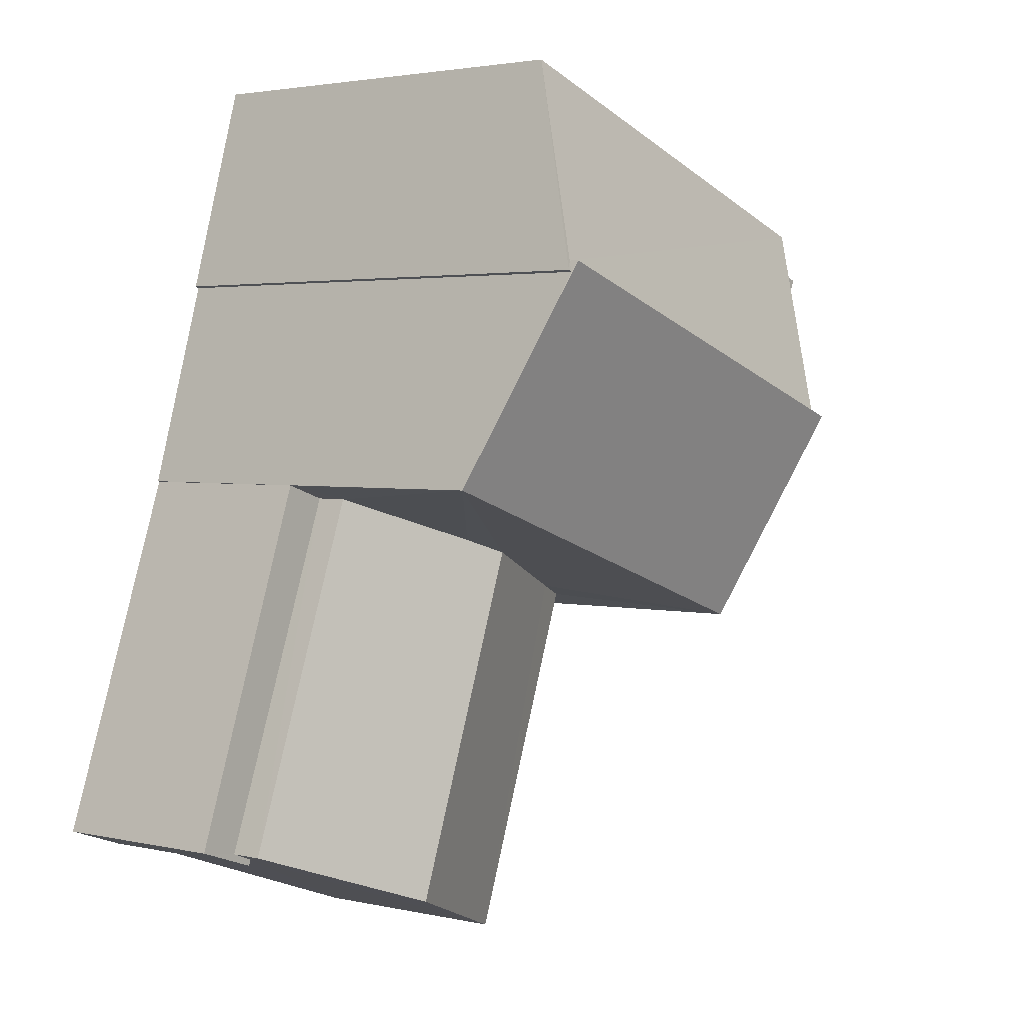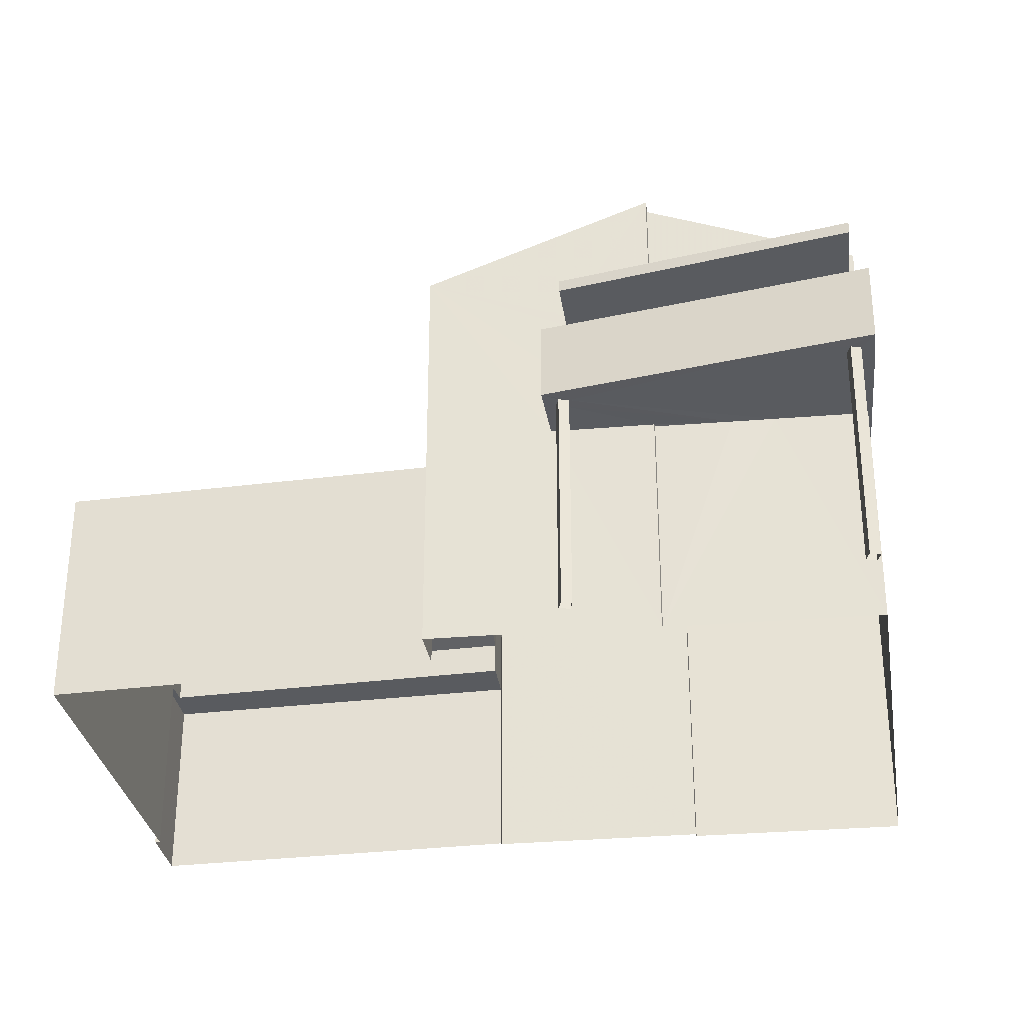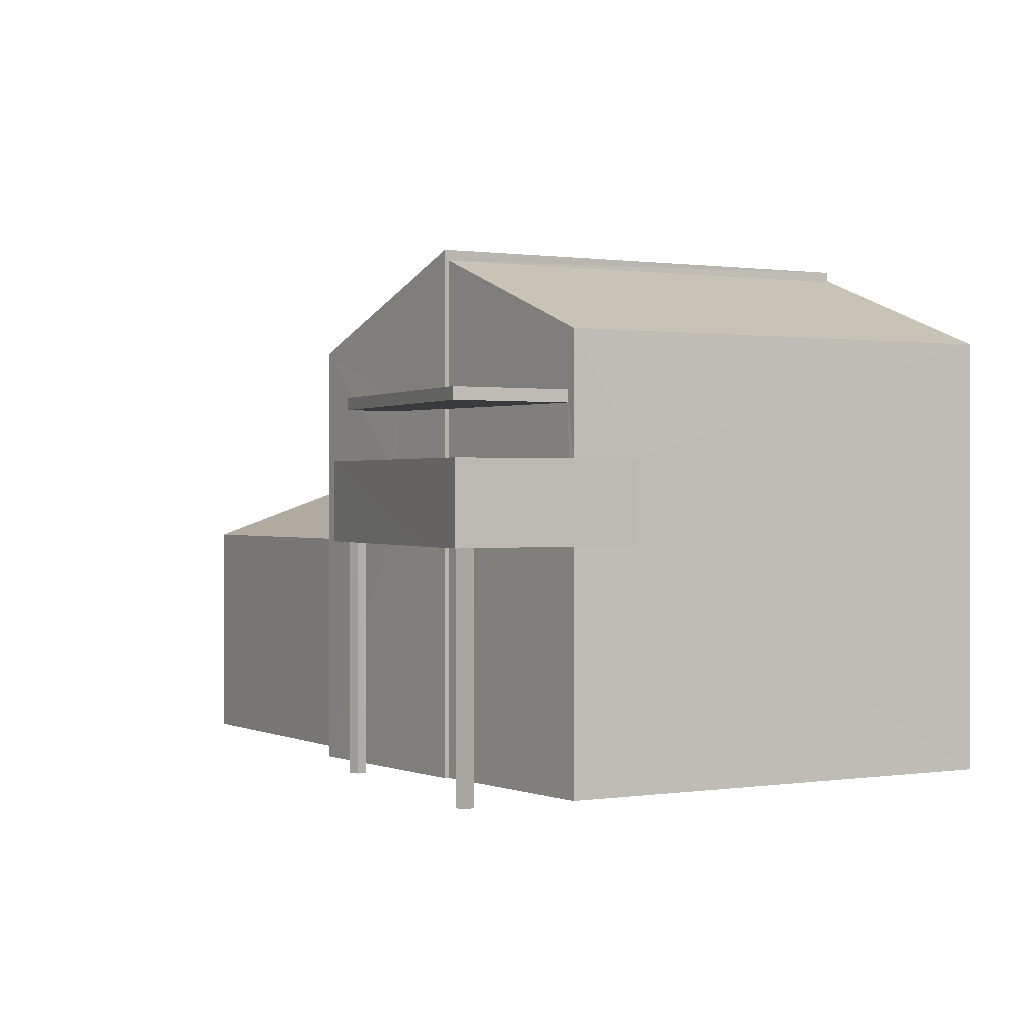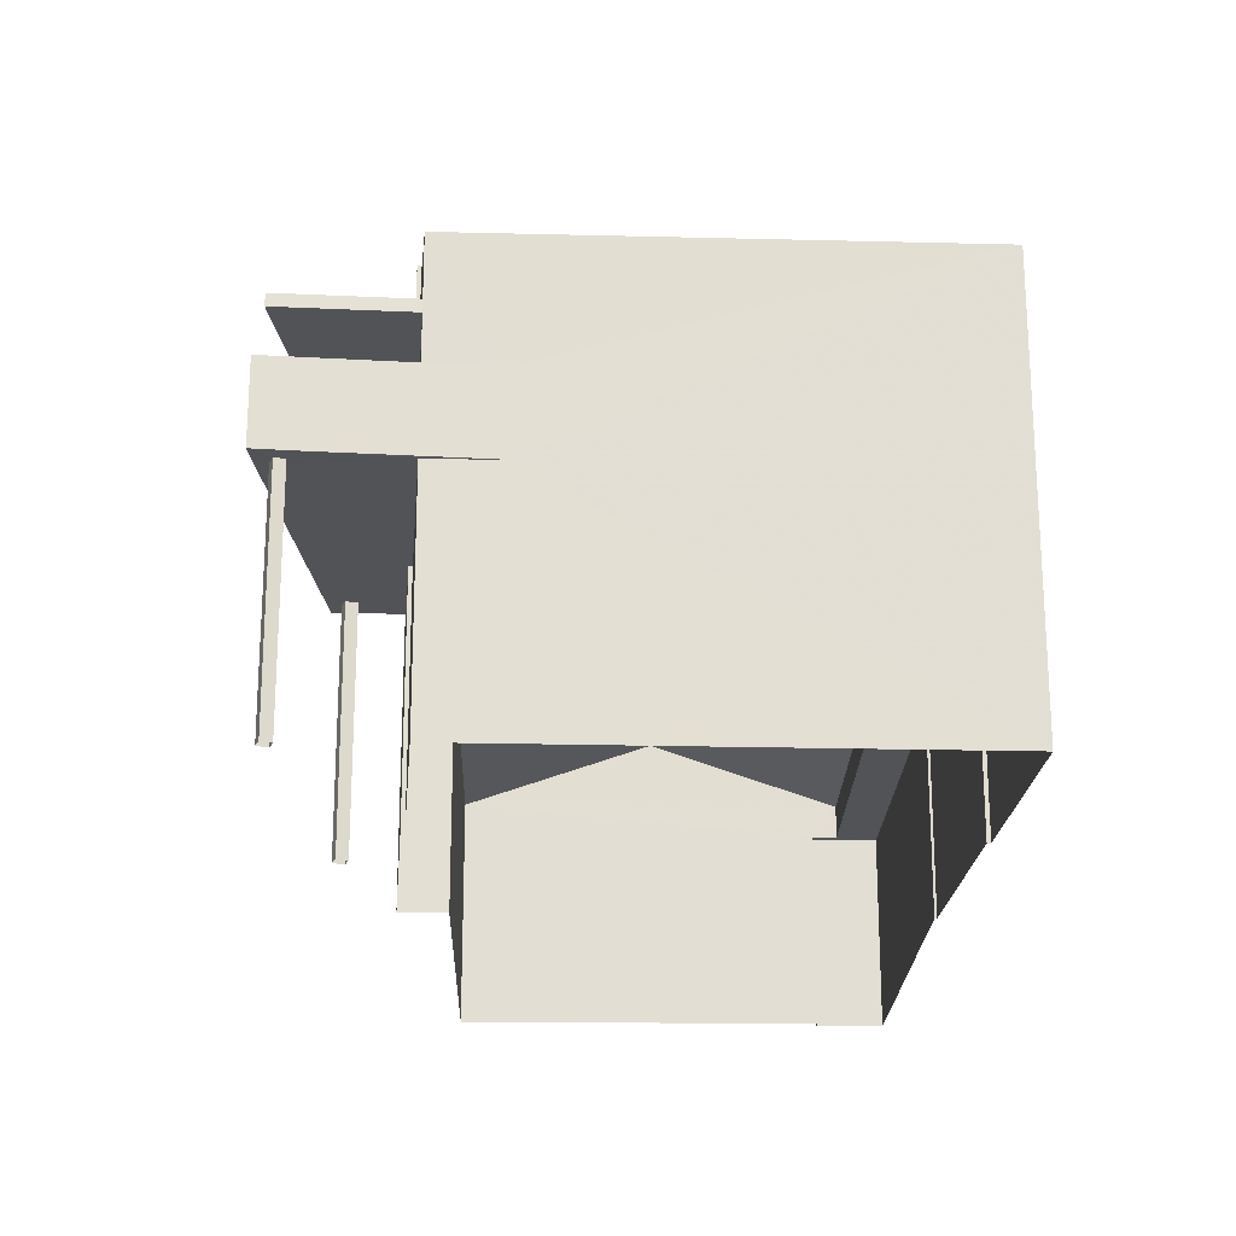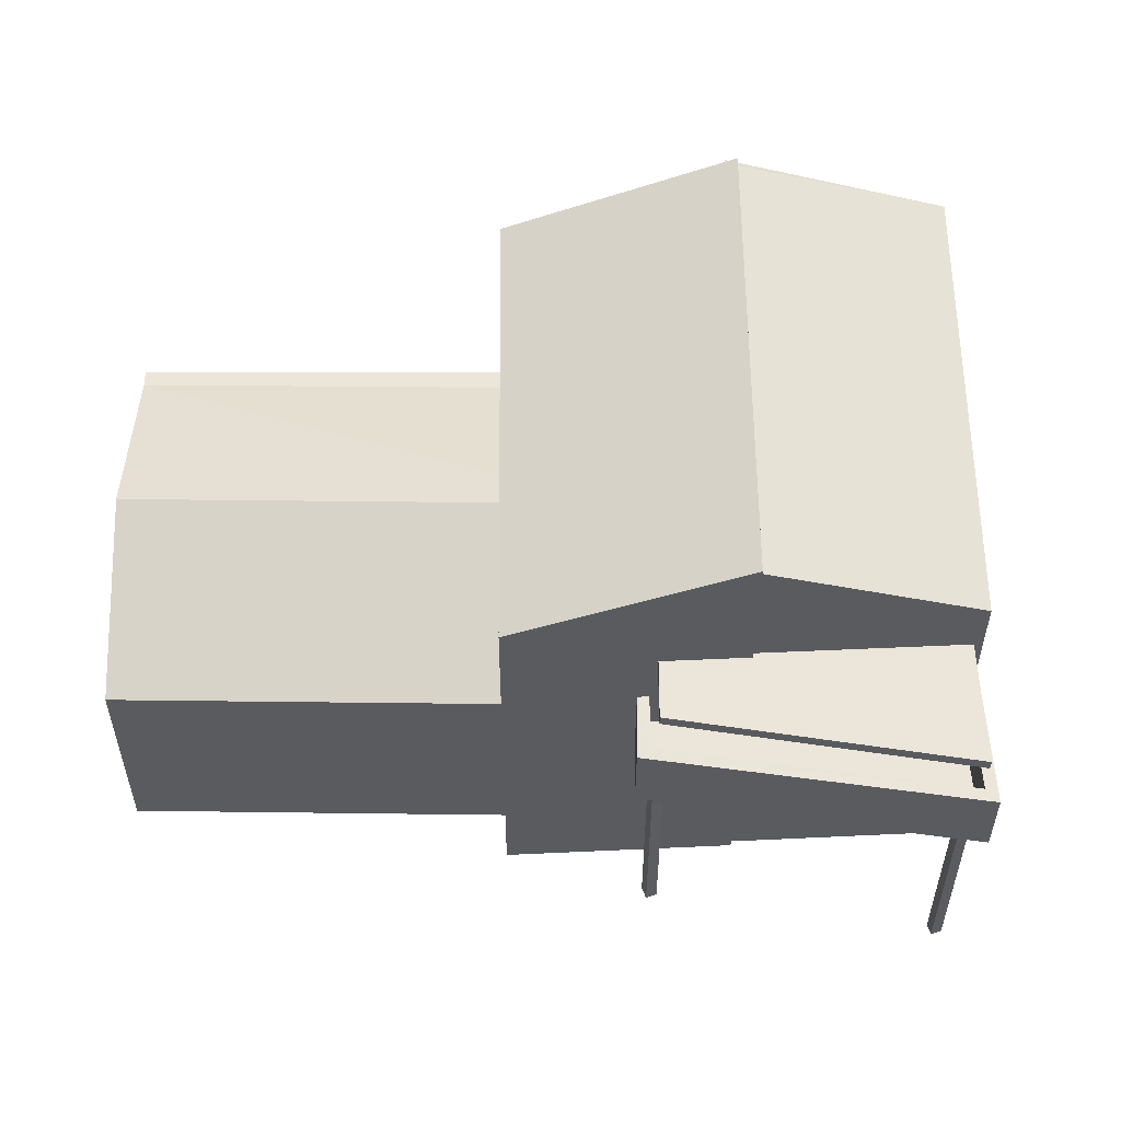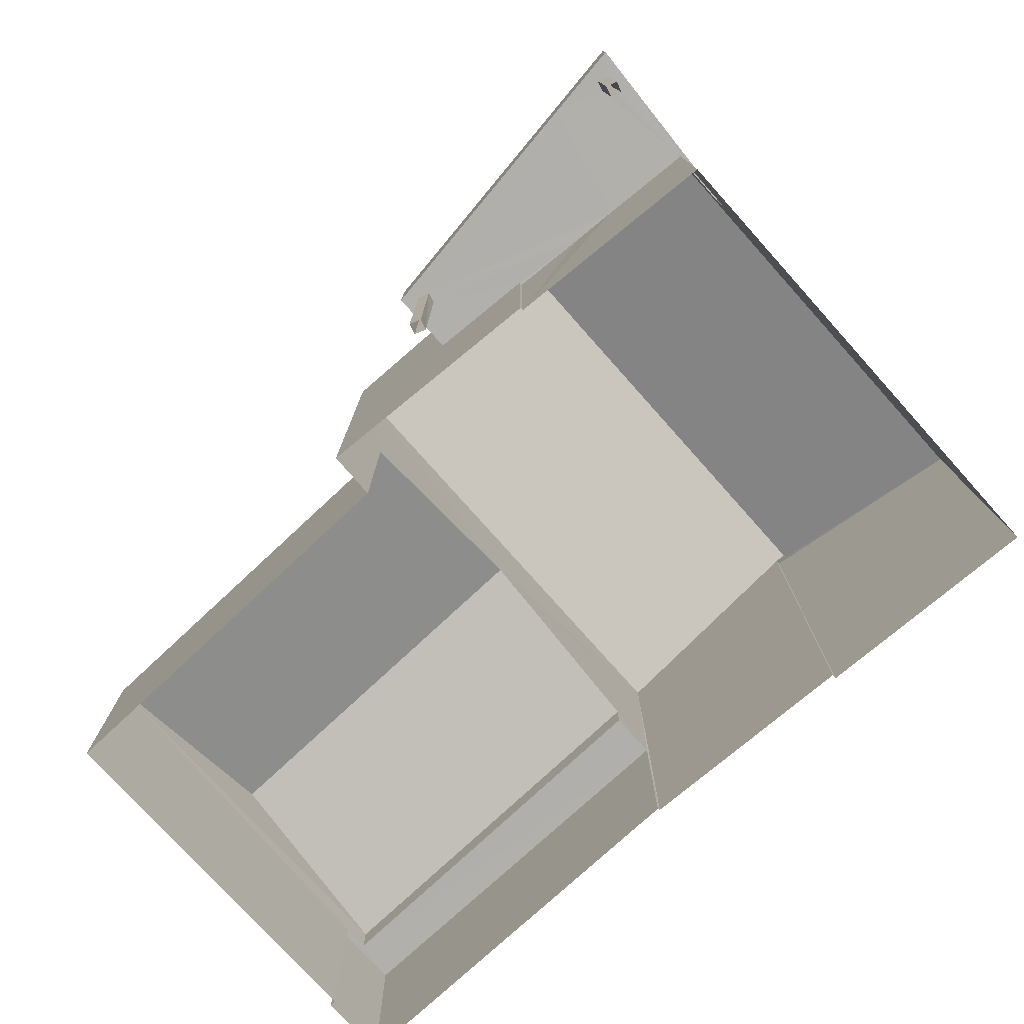
<metadata>
{"format":"obj","ext":"obj","renderer":"f3d","projection":"perspective","resolution":1024,"background":"white","views":[{"elev":2.7,"azim":-51.5,"up":"+Y"},{"elev":-32.3,"azim":80.4,"up":"+Z"},{"elev":0.5,"azim":130.0,"up":"+Z"},{"elev":-22.2,"azim":158.9,"up":"+Z"},{"elev":56.7,"azim":70.9,"up":"+Z"},{"elev":-78.5,"azim":113.1,"up":"+Z"}]}
</metadata>
<code>
v -8.941e+04 -9.968e+04 4.612
v -8.941e+04 -9.969e+04 4.611
v -8.941e+04 -9.969e+04 4.612
v -8.941e+04 -9.969e+04 4.612
v -8.942e+04 -9.969e+04 4.613
v -8.942e+04 -9.969e+04 4.613
v -8.942e+04 -9.969e+04 4.613
v -8.941e+04 -9.969e+04 4.611
v -8.941e+04 -9.969e+04 4.611
v -8.941e+04 -9.969e+04 4.612
v -8.941e+04 -9.969e+04 4.612
v -8.941e+04 -9.969e+04 4.612
v -8.941e+04 -9.969e+04 4.612
v -8.941e+04 -9.97e+04 4.612
v -8.941e+04 -9.969e+04 4.611
v -8.941e+04 -9.969e+04 4.611
v -8.941e+04 -9.969e+04 4.611
v -8.941e+04 -9.969e+04 4.611
v -8.941e+04 -9.969e+04 4.611
v -8.941e+04 -9.969e+04 4.611
v -8.941e+04 -9.969e+04 4.611
v -8.941e+04 -9.969e+04 4.611
v -8.941e+04 -9.969e+04 7.51
v -8.941e+04 -9.969e+04 7.51
v -8.941e+04 -9.969e+04 7.51
v -8.941e+04 -9.969e+04 7.509
v -8.941e+04 -9.969e+04 7.509
v -8.941e+04 -9.969e+04 7.509
v -8.941e+04 -9.969e+04 7.509
v -8.941e+04 -9.969e+04 7.509
v -8.941e+04 -9.969e+04 7.509
v -8.941e+04 -9.969e+04 7.509
v -8.941e+04 -9.969e+04 7.509
v -8.941e+04 -9.969e+04 7.509
v -8.941e+04 -9.969e+04 7.509
v -8.941e+04 -9.969e+04 7.509
v -8.941e+04 -9.969e+04 7.509
v -8.941e+04 -9.969e+04 7.509
v -8.941e+04 -9.969e+04 7.509
v -8.941e+04 -9.969e+04 7.509
v -8.941e+04 -9.969e+04 7.509
v -8.941e+04 -9.969e+04 7.509
v -8.941e+04 -9.969e+04 9.149
v -8.941e+04 -9.969e+04 9.149
v -8.941e+04 -9.969e+04 9.149
v -8.941e+04 -9.969e+04 9.149
v -8.941e+04 -9.969e+04 9.149
v -8.941e+04 -9.969e+04 9.15
v -8.941e+04 -9.969e+04 9.96
v -8.941e+04 -9.969e+04 11.1
v -8.941e+04 -9.969e+04 11.1
v -8.941e+04 -9.969e+04 9.959
v -8.941e+04 -9.969e+04 7.66
v -8.941e+04 -9.969e+04 8.305
v -8.941e+04 -9.969e+04 8.306
v -8.941e+04 -9.969e+04 7.909
v -8.941e+04 -9.969e+04 7.909
v -8.941e+04 -9.969e+04 7.909
v -8.941e+04 -9.969e+04 7.909
v -8.941e+04 -9.969e+04 7.909
v -8.941e+04 -9.969e+04 7.91
v -8.942e+04 -9.969e+04 7.066
v -8.942e+04 -9.969e+04 7.066
v -8.942e+04 -9.969e+04 7.066
v -8.941e+04 -9.969e+04 7.065
v -8.942e+04 -9.969e+04 7.066
v -8.941e+04 -9.969e+04 7.065
v -8.941e+04 -9.969e+04 9.299
v -8.941e+04 -9.969e+04 9.299
v -8.941e+04 -9.969e+04 9.299
v -8.941e+04 -9.969e+04 9.299
v -8.941e+04 -9.969e+04 9.299
v -8.941e+04 -9.969e+04 9.3
v -8.941e+04 -9.969e+04 8.118
v -8.942e+04 -9.969e+04 7.481
v -8.941e+04 -9.969e+04 11.02
v -8.941e+04 -9.969e+04 10.97
v -8.941e+04 -9.968e+04 9.994
v -8.941e+04 -9.969e+04 9.995
v -8.941e+04 -9.969e+04 11.02
v -8.941e+04 -9.969e+04 10.97
v -8.941e+04 -9.969e+04 7.48
v -8.941e+04 -9.969e+04 8.51
v -8.941e+04 -9.969e+04 8.51
v -8.941e+04 -9.969e+04 8.509
v -8.941e+04 -9.969e+04 8.509
v -8.941e+04 -9.969e+04 8.509
v -8.941e+04 -9.969e+04 8.509
v -8.941e+04 -9.969e+04 8.51
v -8.941e+04 -9.969e+04 8.509
v -8.941e+04 -9.969e+04 8.509
v -8.941e+04 -9.969e+04 8.509
v -8.941e+04 -9.97e+04 7.48
v -8.941e+04 -9.969e+04 7.48
f 1 2 3
f 4 1 3
f 5 6 7
f 8 9 10
f 2 8 3
f 11 12 3
f 11 5 7
f 5 13 14
f 8 10 13
f 3 8 13
f 13 11 3
f 11 13 5
f 15 16 17
f 15 18 16
f 19 20 21
f 19 22 20
f 23 24 25
f 23 26 27
f 28 29 30
f 27 31 32
f 28 30 33
f 34 35 36
f 37 24 34
f 38 32 28
f 38 28 33
f 32 31 28
f 26 31 27
f 36 37 34
f 25 24 37
f 23 39 26
f 23 25 39
f 26 36 31
f 26 37 36
f 32 40 27
f 40 41 27
f 38 33 42
f 42 33 41
f 40 42 41
f 43 44 45
f 44 46 45
f 45 47 48
f 45 46 47
f 49 50 51
f 49 52 50
f 53 54 55
f 56 57 58
f 58 59 56
f 60 57 56
f 61 60 56
f 62 63 64
f 64 63 65
f 62 66 63
f 65 63 67
f 68 69 70
f 70 69 71
f 71 69 72
f 69 73 72
f 74 75 55
f 54 74 55
f 76 77 78
f 78 77 79
f 76 80 77
f 79 77 81
f 82 75 74
f 83 84 85
f 86 87 88
f 84 89 85
f 88 87 90
f 91 89 90
f 87 92 91
f 85 89 91
f 87 91 90
f 53 55 93
f 94 53 93
f 91 58 57
f 91 92 58
f 8 34 9
f 8 35 34
f 49 51 80
f 51 77 80
f 3 12 49
f 3 49 80
f 62 7 6
f 62 64 7
f 5 62 6
f 5 66 62
f 31 2 28
f 2 31 8
f 35 8 36
f 8 31 36
f 26 19 21
f 37 26 21
f 3 76 4
f 3 80 76
f 55 75 93
f 60 83 85
f 60 61 83
f 32 16 18
f 40 32 18
f 43 59 92
f 59 58 92
f 81 68 79
f 44 43 92
f 79 70 87
f 44 92 87
f 70 44 87
f 68 70 79
f 39 22 19
f 26 39 19
f 43 45 56
f 59 43 56
f 46 72 47
f 46 71 72
f 88 90 33
f 88 33 30
f 90 41 33
f 25 21 20
f 25 37 21
f 67 75 82
f 67 63 75
f 94 93 14
f 13 94 14
f 38 15 17
f 38 42 15
f 75 66 93
f 93 66 14
f 75 63 66
f 14 66 5
f 86 88 30
f 29 86 30
f 7 64 65
f 11 7 65
f 32 17 16
f 32 38 17
f 48 47 72
f 73 48 72
f 57 60 85
f 91 57 85
f 90 89 27
f 90 27 41
f 89 23 27
f 39 20 22
f 39 25 20
f 9 34 24
f 9 24 10
f 50 52 73
f 50 73 69
f 83 61 56
f 52 10 24
f 45 83 56
f 45 48 83
f 52 24 84
f 73 52 48
f 48 84 83
f 52 84 48
f 42 18 15
f 42 40 18
f 70 71 46
f 44 70 46
f 86 79 87
f 79 86 78
f 2 1 29
f 28 2 29
f 1 78 29
f 29 78 86
f 4 78 1
f 4 76 78
f 69 81 50
f 50 81 51
f 69 68 81
f 51 81 77
f 84 23 89
f 84 24 23
f 13 10 94
f 10 52 94
f 11 65 12
f 54 52 49
f 65 67 82
f 12 65 49
f 82 74 49
f 53 52 54
f 74 54 49
f 94 52 53
f 65 82 49

</code>
